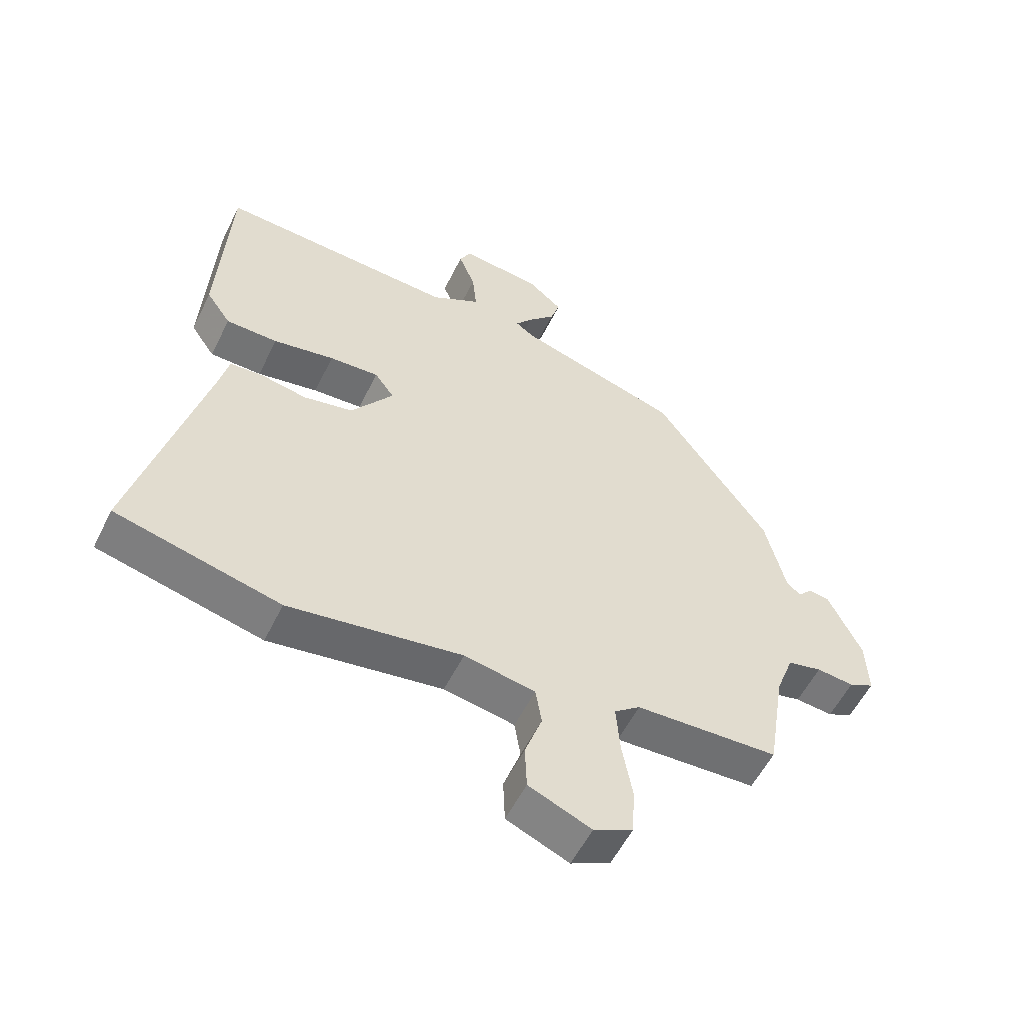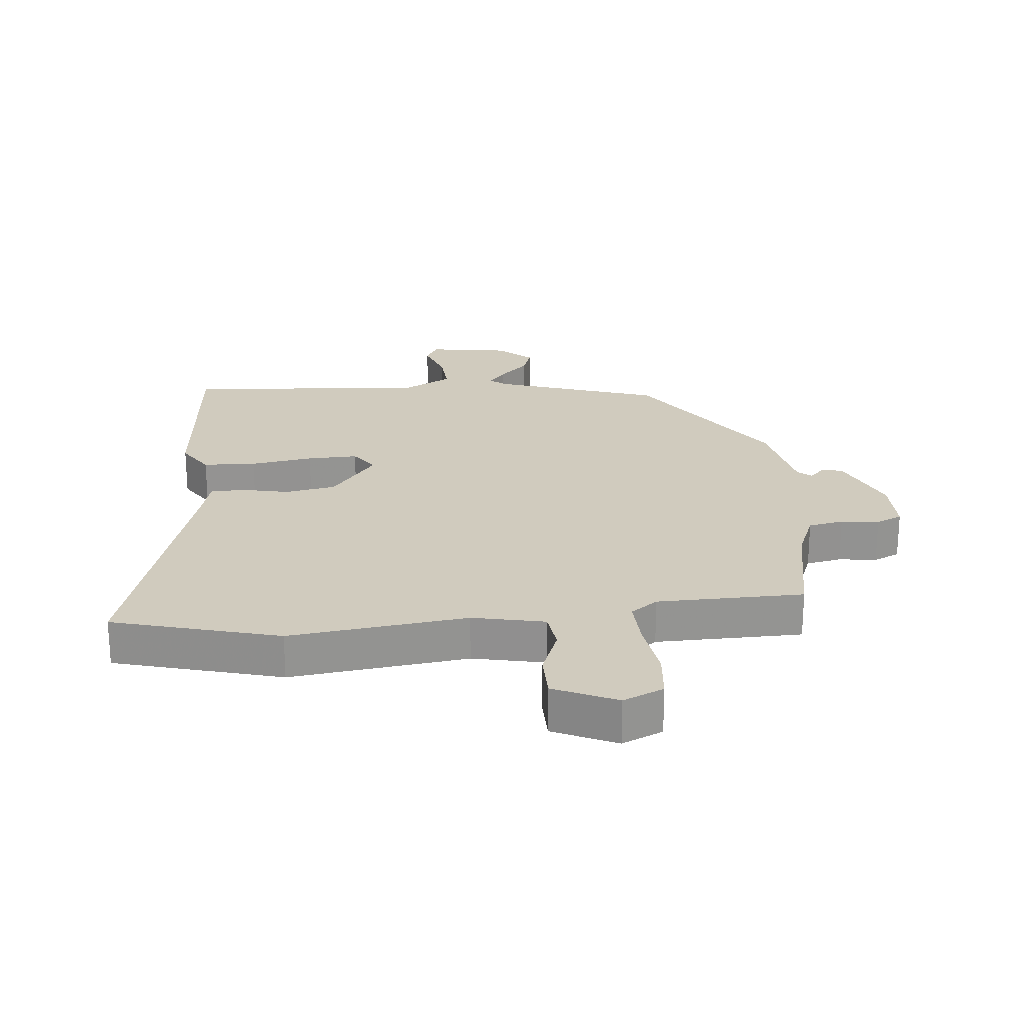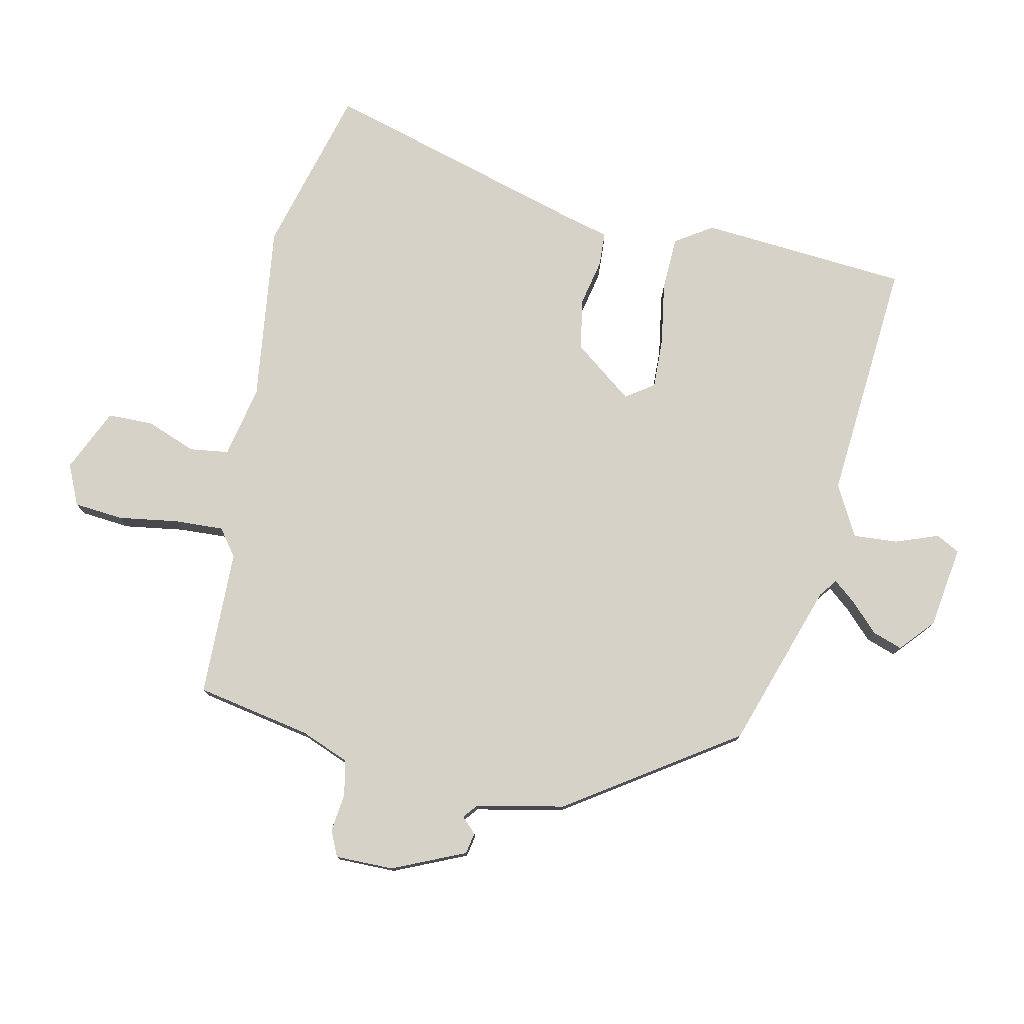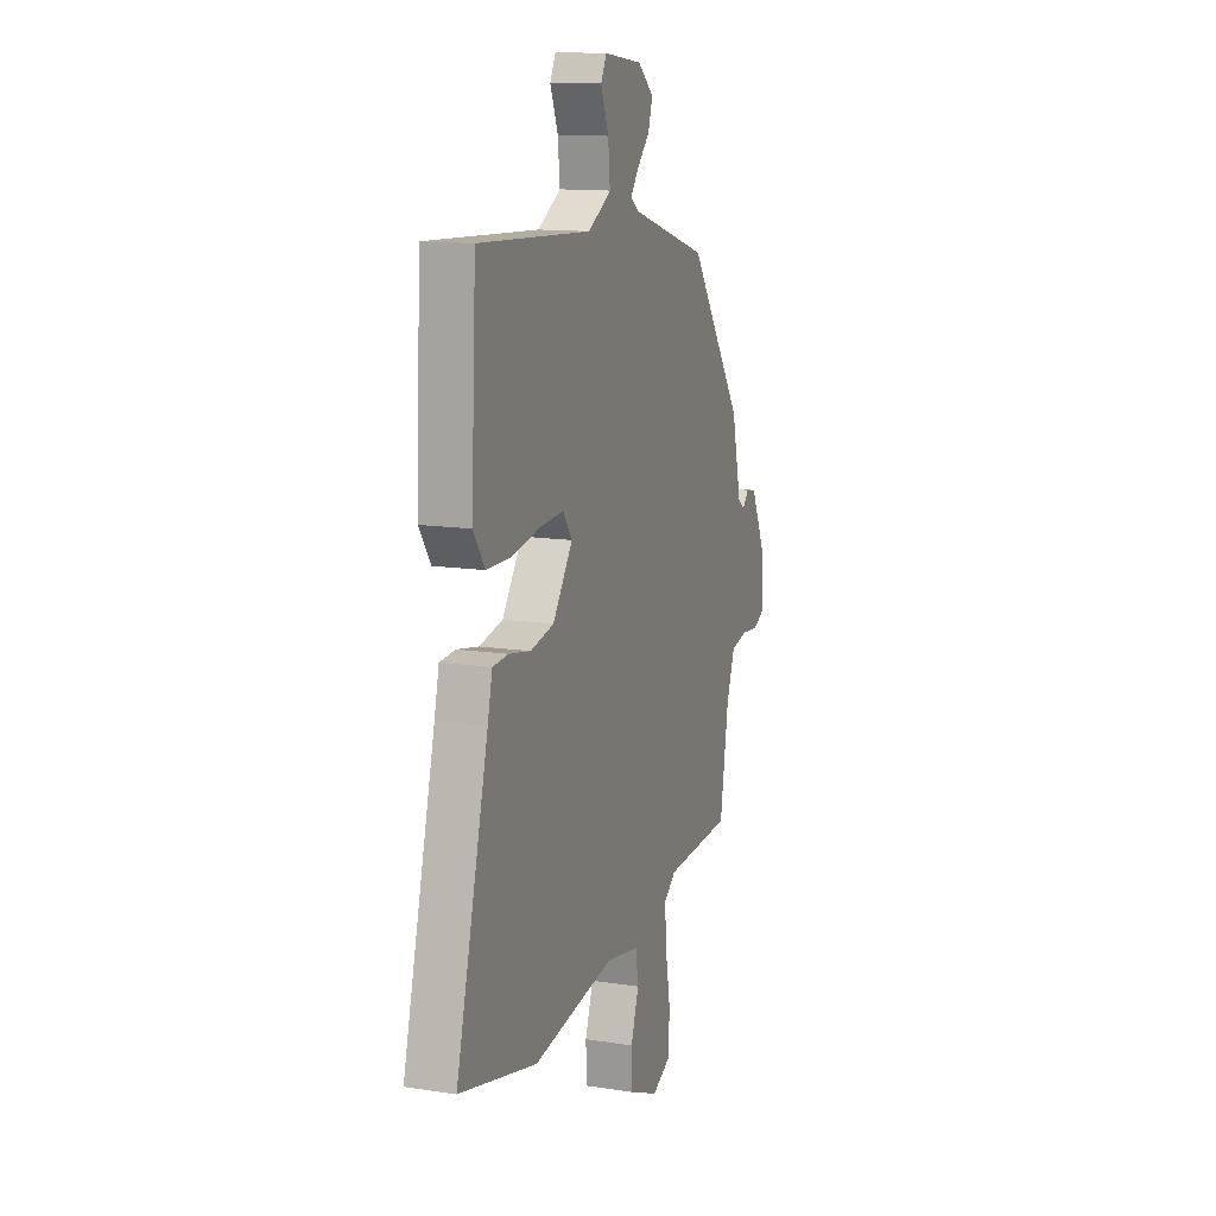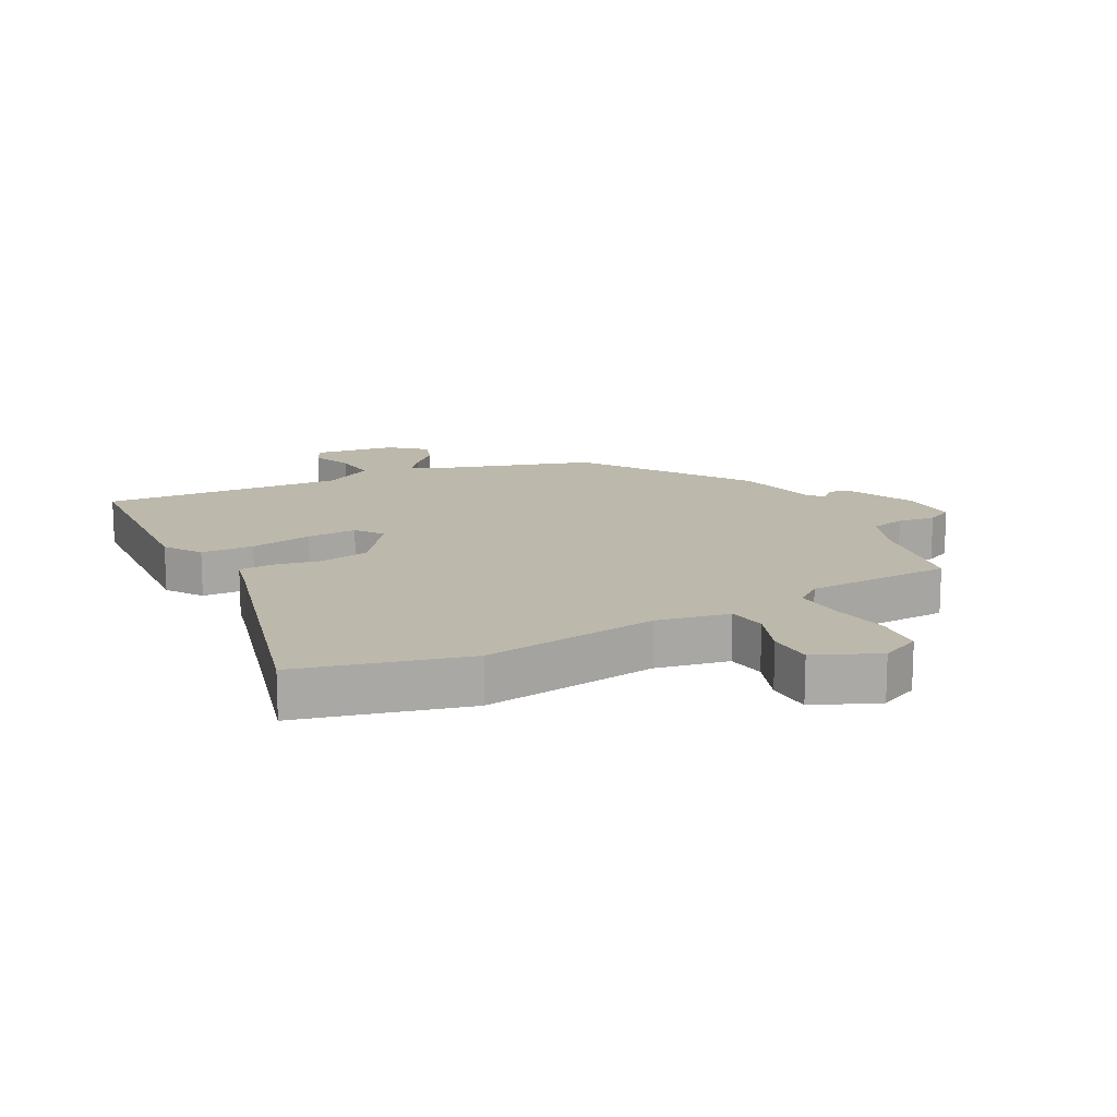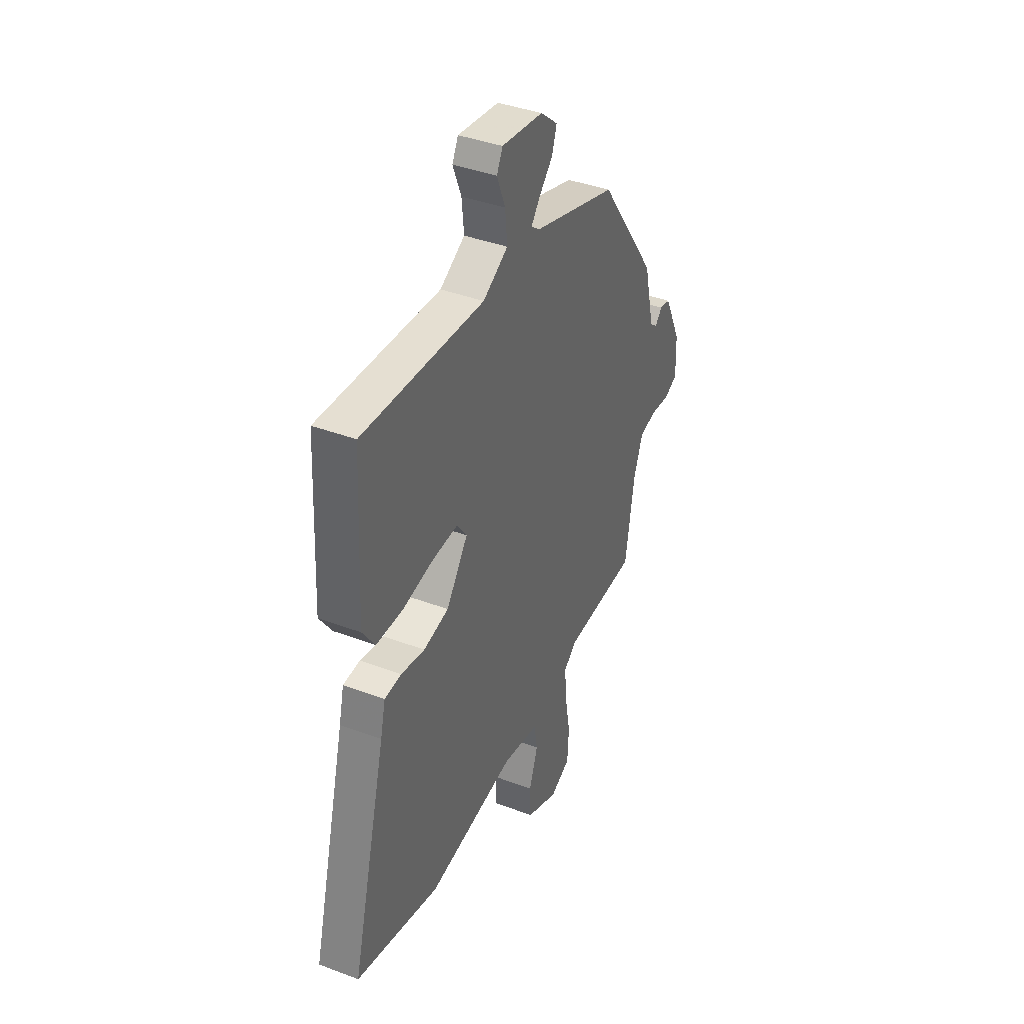
<metadata>
{"format":"obj","ext":"obj","renderer":"f3d","projection":"perspective","resolution":1024,"background":"white","views":[{"elev":-55.8,"azim":154.0,"up":"+Z"},{"elev":23.5,"azim":176.3,"up":"+Y"},{"elev":77.6,"azim":-76.3,"up":"+Y"},{"elev":13.0,"azim":109.5,"up":"+Z"},{"elev":14.8,"azim":153.1,"up":"+Y"},{"elev":39.6,"azim":115.1,"up":"+Z"}]}
</metadata>
<code>
v -0.343 0.07 0.449
v -0.075 0.07 0.53
v -0.046 0.07 0.551
v -0.074 0.07 0.587
v -0.118 0.07 0.633
v -0.133 0.07 0.681
v -0.078 0.07 0.727
v 0.054 0.07 0.743
v 0.073 0.07 0.705
v 0.046 0.07 0.637
v 0.039 0.07 0.566
v 0.119 0.07 0.52
v 0.508 0.07 0.54
v 0.525 0.07 0.207
v 0.485 0.07 0.149
v 0.4 0.07 0.148
v 0.3 0.07 0.167
v 0.219 0.07 0.172
v 0.187 0.07 0.128
v 0.256 0.07 0.032
v 0.337 0.07 0.015
v 0.413 0.07 0.029
v 0.467 0.07 0.025
v 0.483 0.07 -0.044
v 0.595 0.07 -0.477
v 0.326 0.07 -0.542
v 0.043 0.07 -0.498
v -0.073 0.07 -0.519
v -0.083 0.07 -0.581
v -0.055 0.07 -0.661
v -0.058 0.07 -0.734
v -0.16 0.07 -0.777
v -0.224 0.07 -0.746
v -0.229 0.07 -0.667
v -0.212 0.07 -0.572
v -0.206 0.07 -0.493
v -0.248 0.07 -0.46
v -0.482 0.07 -0.449
v -0.512 0.07 -0.264
v -0.541 0.07 -0.186
v -0.597 0.07 -0.173
v -0.658 0.07 -0.179
v -0.699 0.07 -0.159
v -0.696 0.07 -0.066
v -0.642 0.07 0.048
v -0.608 0.07 0.054
v -0.585 0.07 0.029
v -0.562 0.07 0.047
v -0.529 0.07 0.187
v -0.343 0 0.449
v -0.075 0 0.53
v -0.046 0 0.551
v -0.074 0 0.587
v -0.118 0 0.633
v -0.133 0 0.681
v -0.078 0 0.727
v 0.054 0 0.743
v 0.073 0 0.705
v 0.046 0 0.637
v 0.039 0 0.566
v 0.119 0 0.52
v 0.508 0 0.54
v 0.525 0 0.207
v 0.485 0 0.149
v 0.4 0 0.148
v 0.3 0 0.167
v 0.219 0 0.172
v 0.187 0 0.128
v 0.256 0 0.032
v 0.337 0 0.015
v 0.413 0 0.029
v 0.467 0 0.025
v 0.483 0 -0.044
v 0.595 0 -0.477
v 0.326 0 -0.542
v 0.043 0 -0.498
v -0.073 0 -0.519
v -0.083 0 -0.581
v -0.055 0 -0.661
v -0.058 0 -0.734
v -0.16 0 -0.777
v -0.224 0 -0.746
v -0.229 0 -0.667
v -0.212 0 -0.572
v -0.206 0 -0.493
v -0.248 0 -0.46
v -0.482 0 -0.449
v -0.512 0 -0.264
v -0.541 0 -0.186
v -0.597 0 -0.173
v -0.658 0 -0.179
v -0.699 0 -0.159
v -0.696 0 -0.066
v -0.642 0 0.048
v -0.608 0 0.054
v -0.585 0 0.029
v -0.562 0 0.047
v -0.529 0 0.187
f 48 49 1 2
f 45 46 47
f 44 45 47
f 43 44 47
f 42 43 47
f 41 42 47
f 40 41 47 48
f 48 2 3
f 40 48 3
f 39 40 3
f 37 38 39 3
f 33 34 35
f 32 33 35
f 31 32 35
f 30 31 35
f 29 30 35
f 28 29 35 36
f 36 37 3
f 28 36 3
f 27 28 3
f 24 25 26 27
f 23 24 27
f 22 23 27
f 21 22 27
f 15 16 17
f 14 15 17
f 13 14 17
f 12 13 17
f 11 12 17 18
f 8 9 10
f 7 8 10
f 6 7 10
f 5 6 10
f 4 5 10
f 3 4 10 11
f 20 21 27
f 19 20 27
f 19 27 3 11
f 11 18 19
f 51 50 98 97
f 96 95 94
f 96 94 93
f 96 93 92
f 96 92 91
f 96 91 90
f 97 96 90 89
f 52 51 97
f 52 97 89
f 52 89 88
f 52 88 87 86
f 84 83 82
f 84 82 81
f 84 81 80
f 84 80 79
f 84 79 78
f 85 84 78 77
f 52 86 85
f 52 85 77
f 52 77 76
f 76 75 74 73
f 76 73 72
f 76 72 71
f 76 71 70
f 66 65 64
f 66 64 63
f 66 63 62
f 66 62 61
f 67 66 61 60
f 59 58 57
f 59 57 56
f 59 56 55
f 59 55 54
f 59 54 53
f 60 59 53 52
f 76 70 69
f 76 69 68
f 60 52 76 68
f 68 67 60
f 1 50 51 2
f 2 51 52 3
f 3 52 53 4
f 4 53 54 5
f 5 54 55 6
f 6 55 56 7
f 7 56 57 8
f 8 57 58 9
f 9 58 59 10
f 10 59 60 11
f 11 60 61 12
f 12 61 62 13
f 13 62 63 14
f 14 63 64 15
f 15 64 65 16
f 16 65 66 17
f 17 66 67 18
f 18 67 68 19
f 19 68 69 20
f 20 69 70 21
f 21 70 71 22
f 22 71 72 23
f 23 72 73 24
f 24 73 74 25
f 25 74 75 26
f 26 75 76 27
f 27 76 77 28
f 28 77 78 29
f 29 78 79 30
f 30 79 80 31
f 31 80 81 32
f 32 81 82 33
f 33 82 83 34
f 34 83 84 35
f 35 84 85 36
f 36 85 86 37
f 37 86 87 38
f 38 87 88 39
f 39 88 89 40
f 40 89 90 41
f 41 90 91 42
f 42 91 92 43
f 43 92 93 44
f 44 93 94 45
f 45 94 95 46
f 46 95 96 47
f 47 96 97 48
f 48 97 98 49
f 49 98 50 1

</code>
